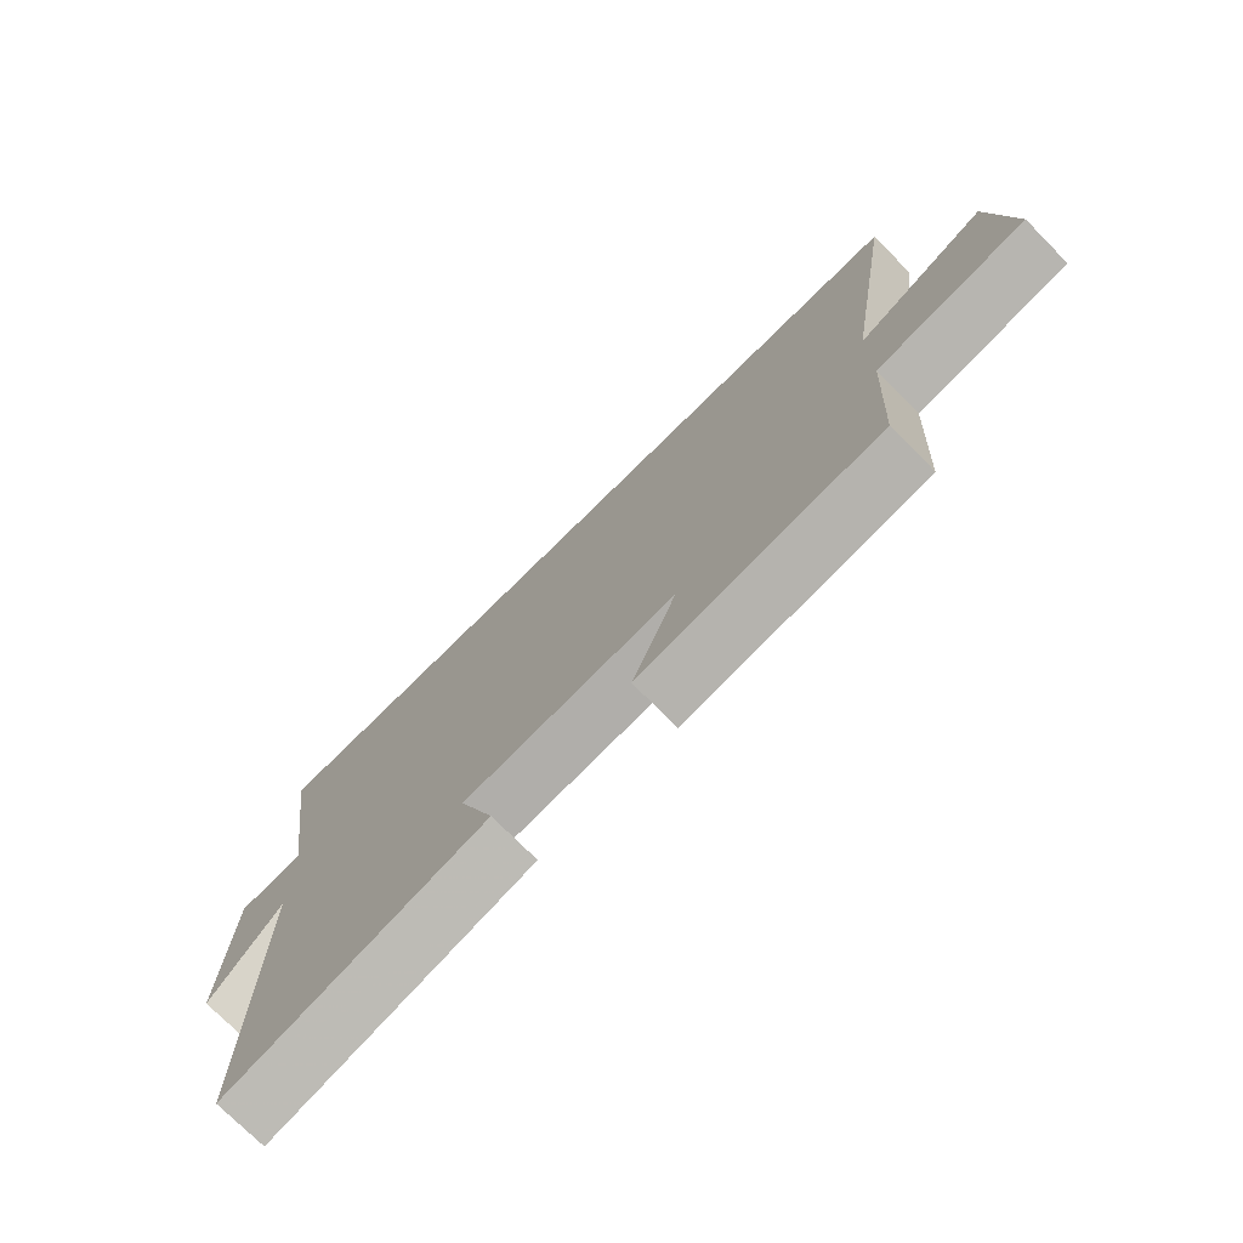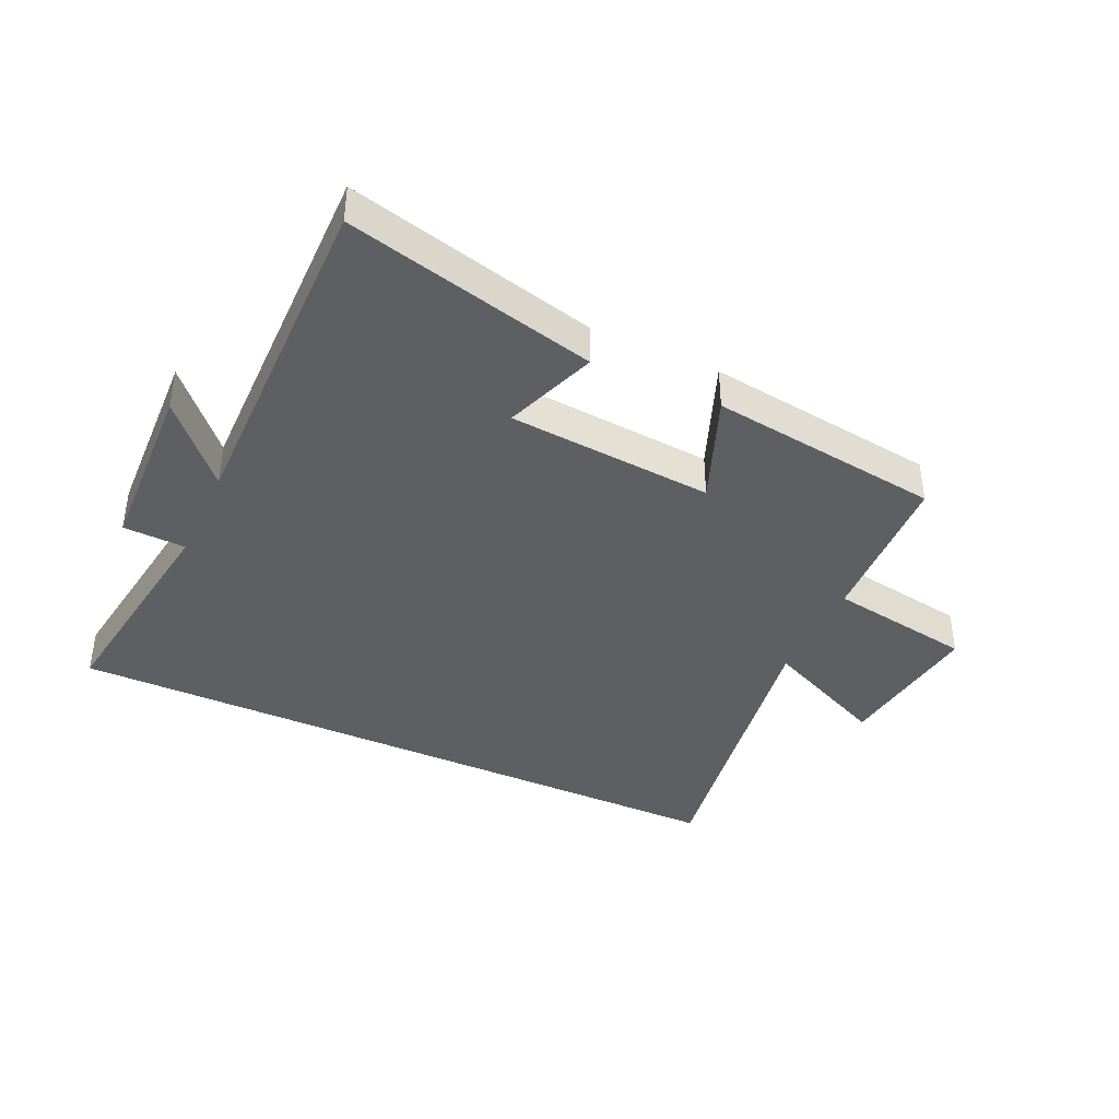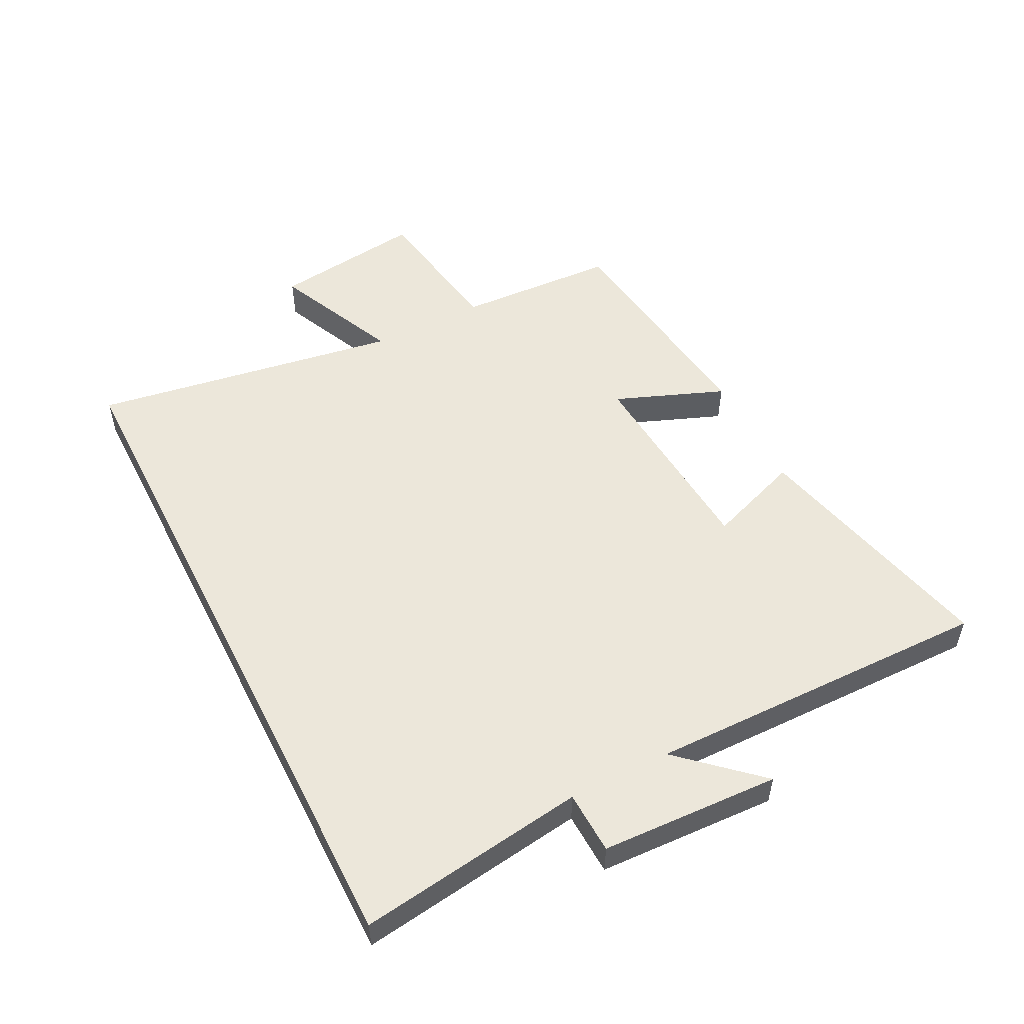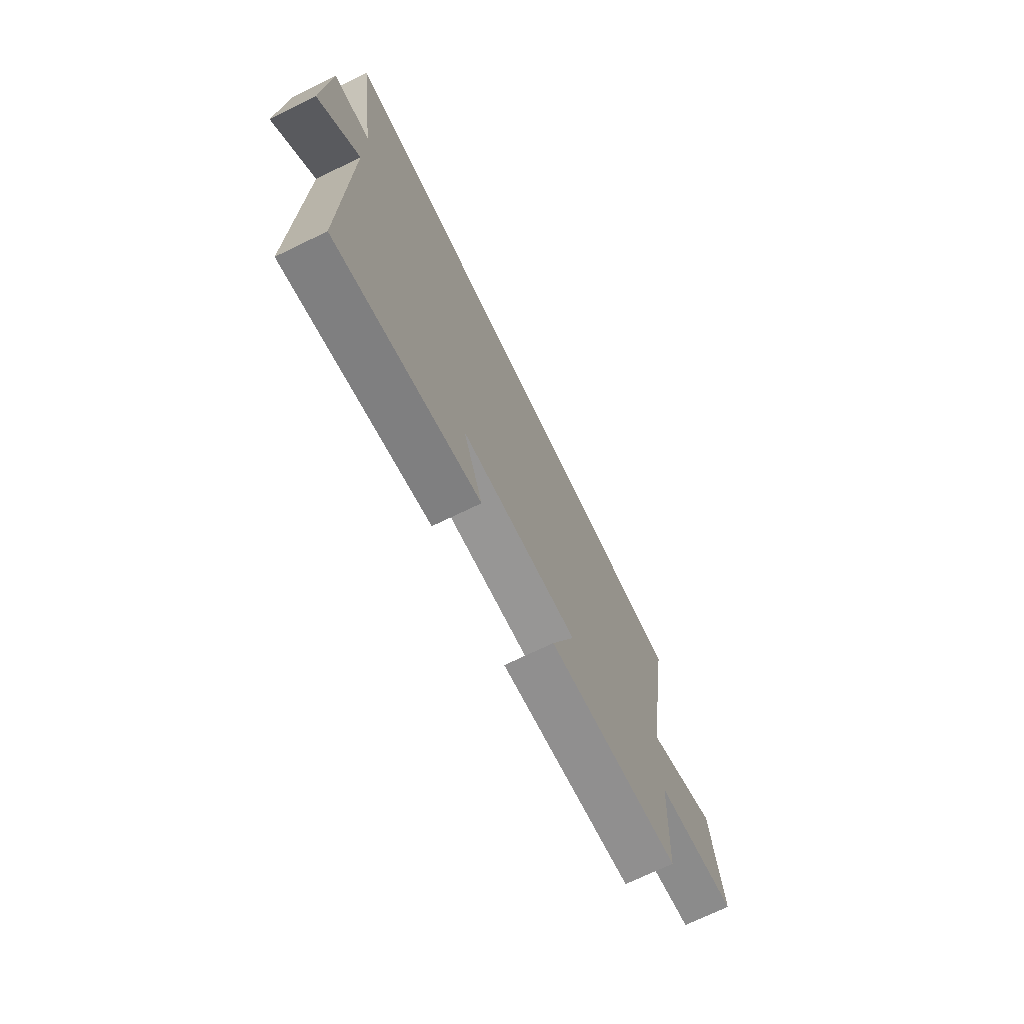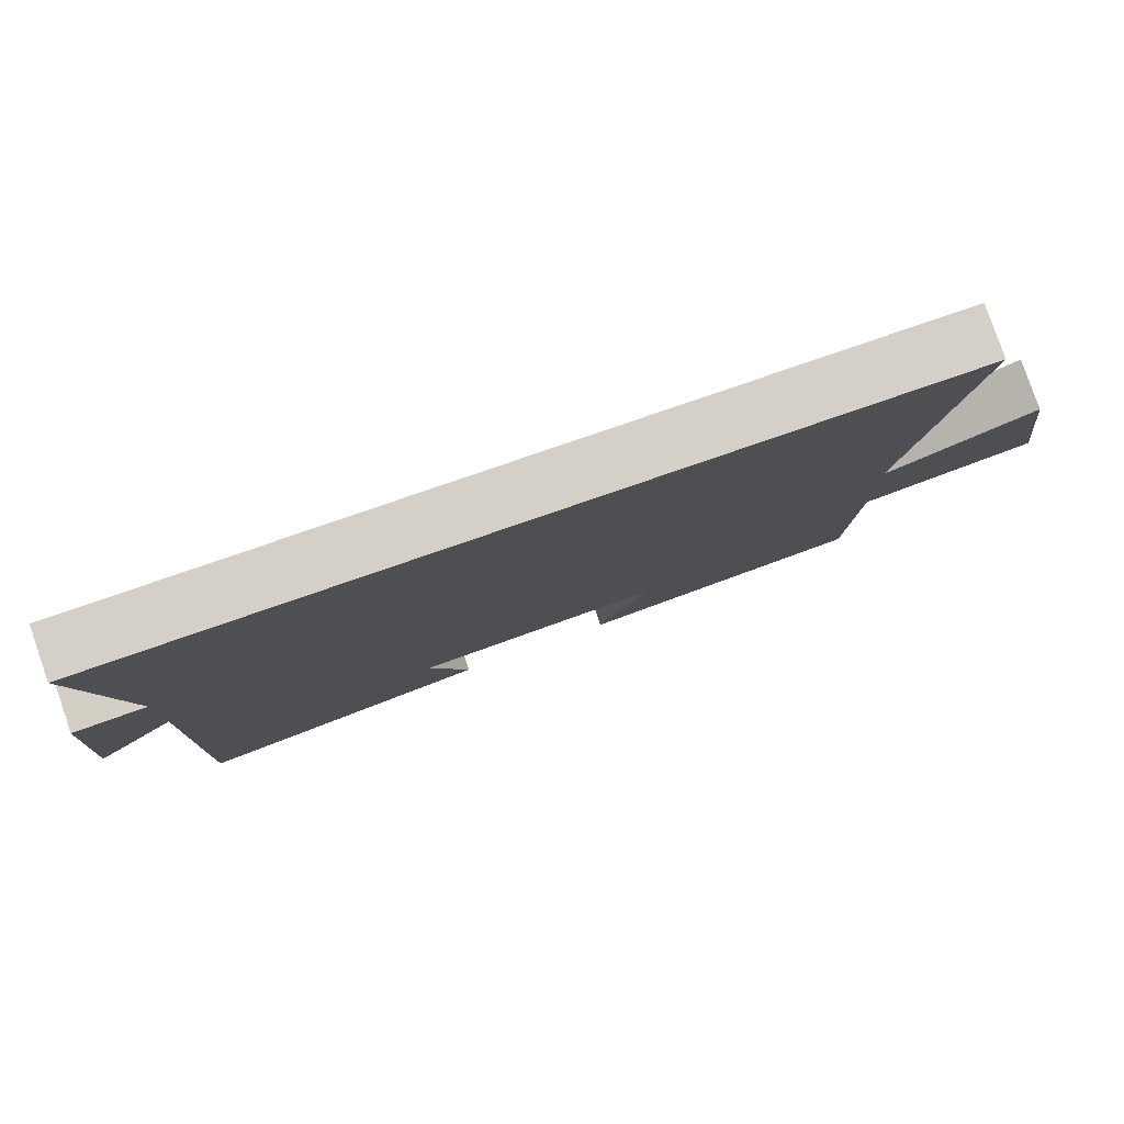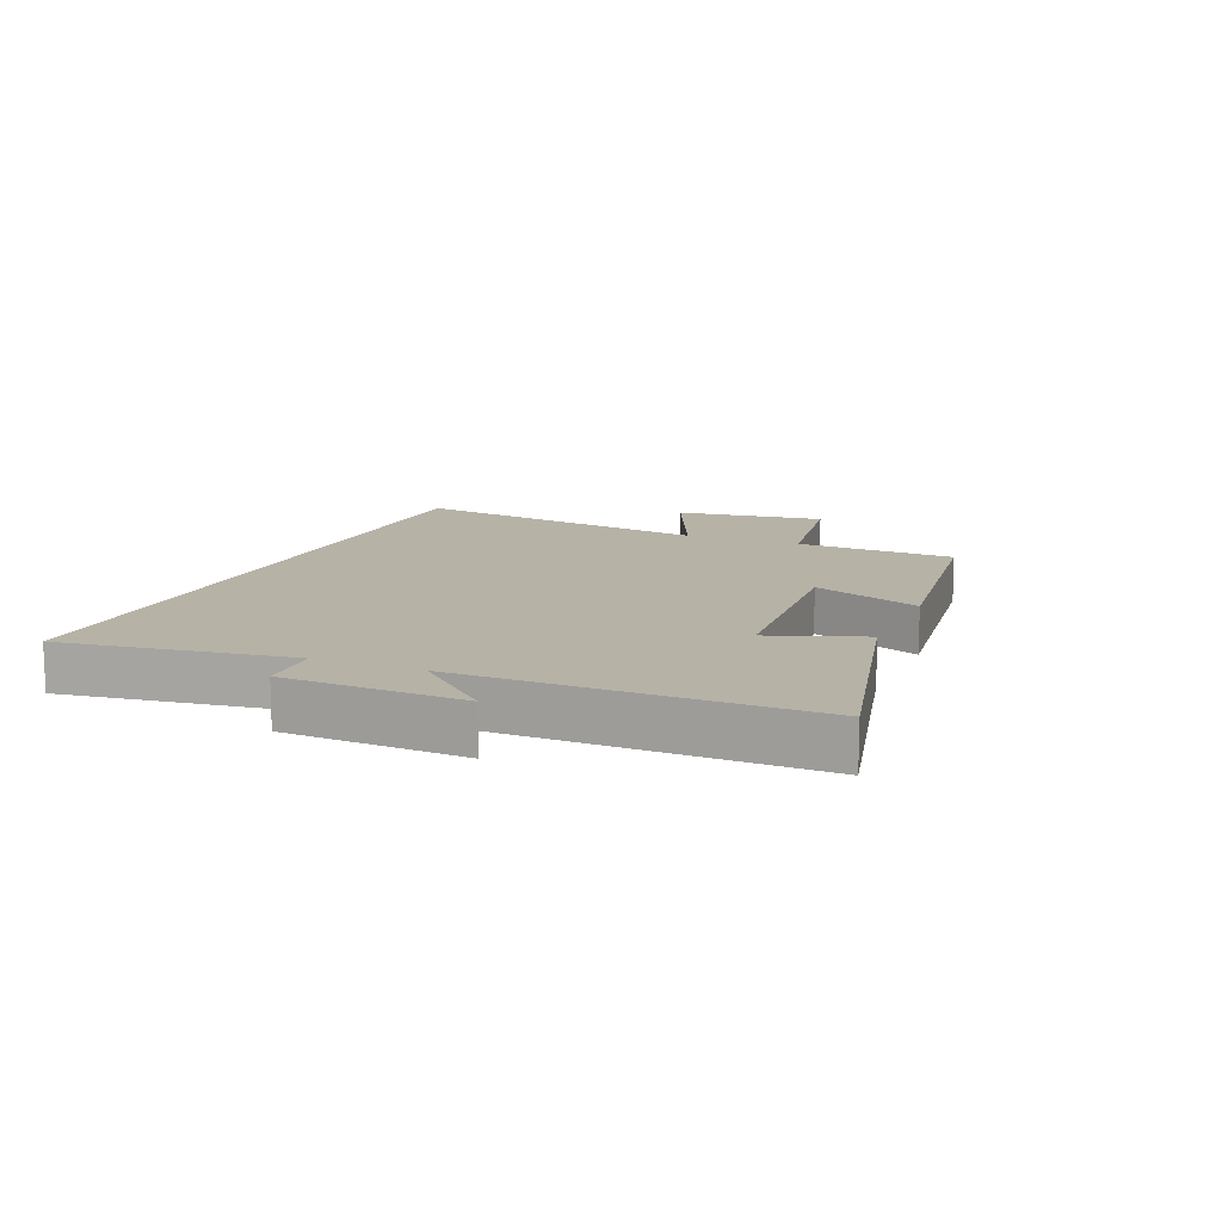
<metadata>
{"format":"obj","ext":"obj","renderer":"f3d","projection":"perspective","resolution":1024,"background":"white","views":[{"elev":-74.3,"azim":-135.3,"up":"+Z"},{"elev":-40.0,"azim":155.2,"up":"+Y"},{"elev":52.8,"azim":63.1,"up":"+Y"},{"elev":-71.8,"azim":115.8,"up":"+Z"},{"elev":80.0,"azim":161.0,"up":"+Z"},{"elev":12.2,"azim":112.9,"up":"+Y"}]}
</metadata>
<code>
v -0.487 0.07 -0.451
v -0.5 0.07 -0.191
v -0.735 0.07 -0.153
v -0.703 0.07 0.091
v -0.5 0.07 -0.001
v -0.58 0.07 0.5
v 0.553 0.07 0.5
v 0.5 0.07 0.13
v 0.602 0.07 0.126
v 0.614 0.07 -0.164
v 0.5 0.07 -0.038
v 0.507 0.07 -0.599
v 0.1 0.07 -0.5
v 0.155 0.07 -0.349
v -0.179 0.07 -0.323
v -0.11 0.07 -0.5
v -0.487 0 -0.451
v -0.5 0 -0.191
v -0.735 0 -0.153
v -0.703 0 0.091
v -0.5 0 -0.001
v -0.58 0 0.5
v 0.553 0 0.5
v 0.5 0 0.13
v 0.602 0 0.126
v 0.614 0 -0.164
v 0.5 0 -0.038
v 0.507 0 -0.599
v 0.1 0 -0.5
v 0.155 0 -0.349
v -0.179 0 -0.323
v -0.11 0 -0.5
f 15 16 1 2
f 14 15 2
f 11 12 13 14
f 11 14 2
f 8 9 10 11
f 8 11 2 3
f 5 6 7 8
f 5 8 3
f 3 4 5
f 18 17 32 31
f 18 31 30
f 30 29 28 27
f 18 30 27
f 27 26 25 24
f 19 18 27 24
f 24 23 22 21
f 19 24 21
f 21 20 19
f 1 17 18 2
f 2 18 19 3
f 3 19 20 4
f 4 20 21 5
f 5 21 22 6
f 6 22 23 7
f 7 23 24 8
f 8 24 25 9
f 9 25 26 10
f 10 26 27 11
f 11 27 28 12
f 12 28 29 13
f 13 29 30 14
f 14 30 31 15
f 15 31 32 16
f 16 32 17 1

</code>
